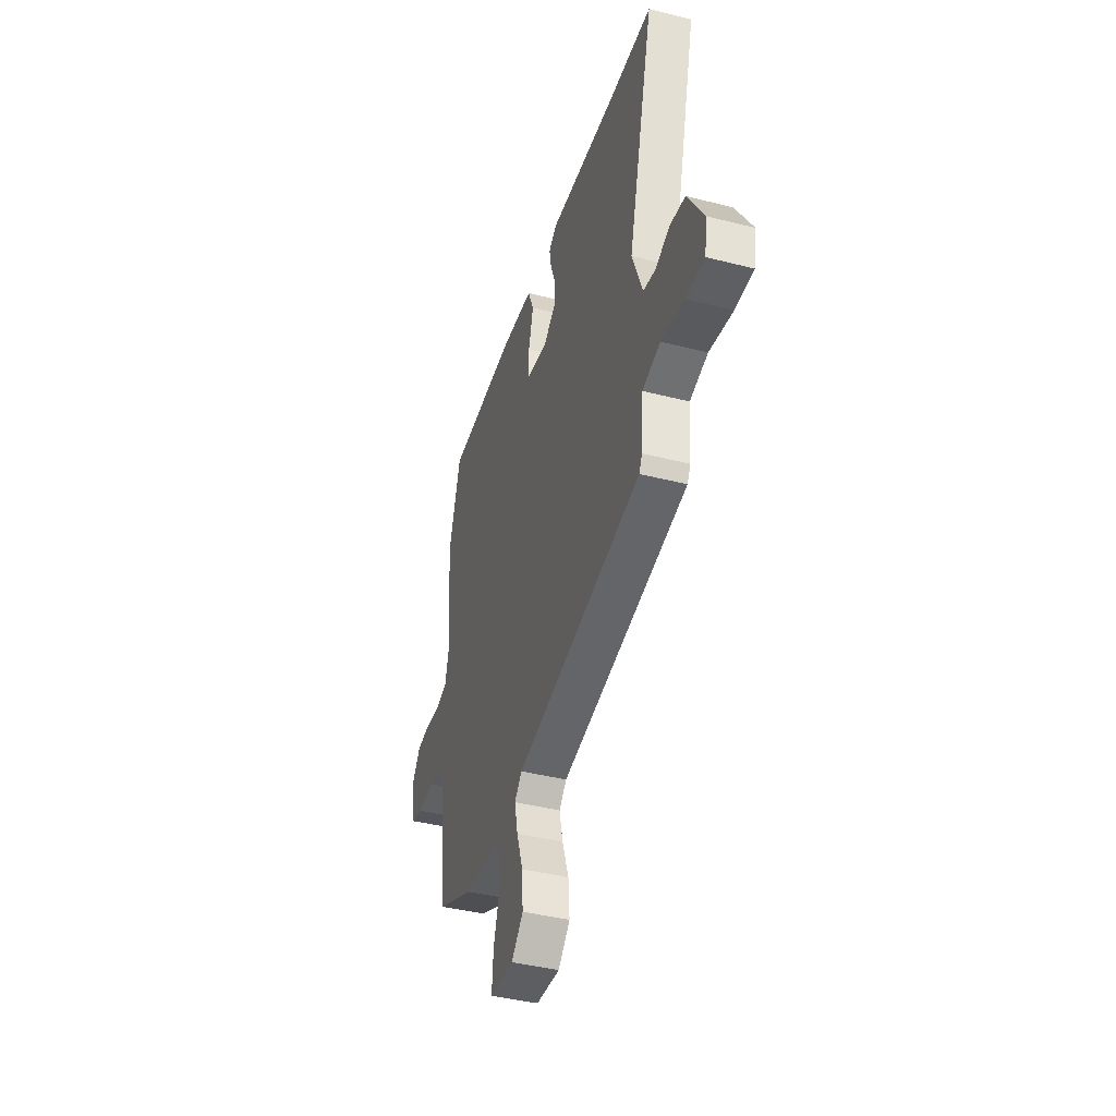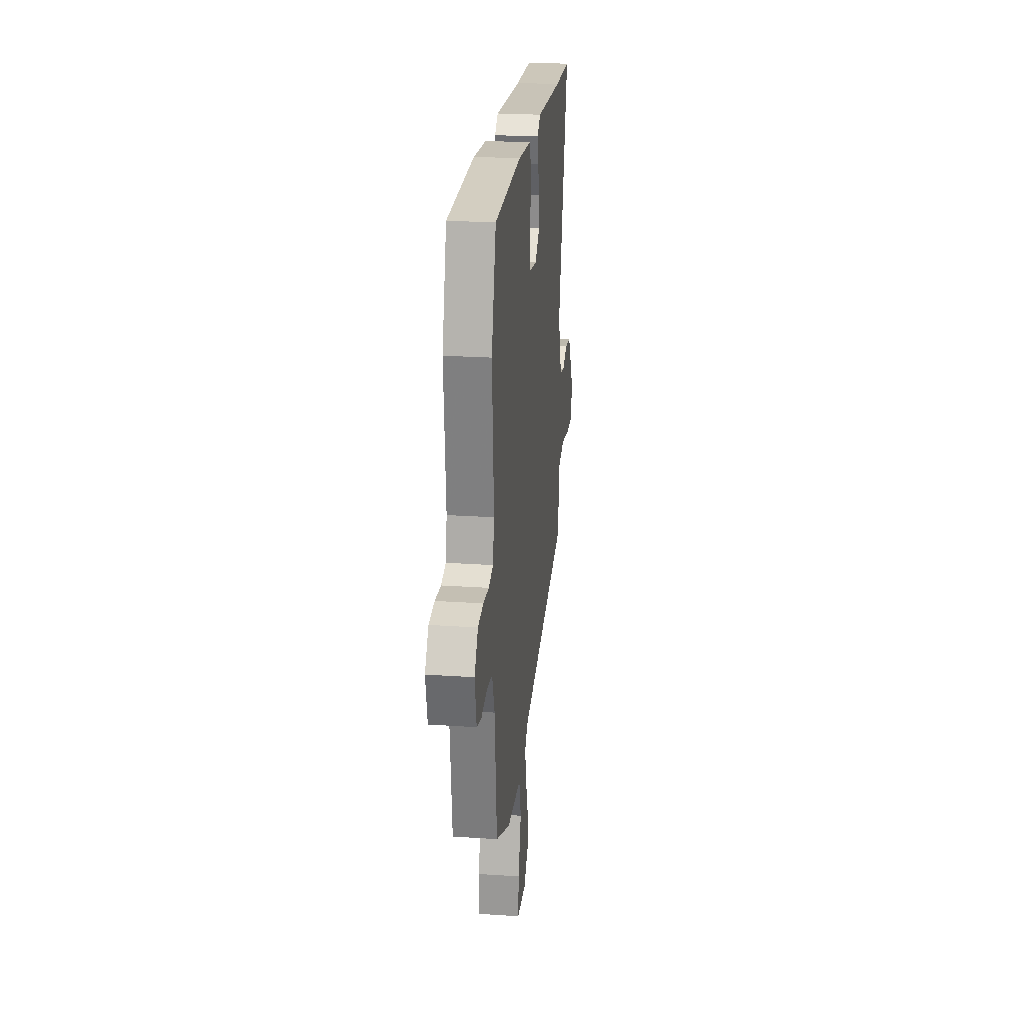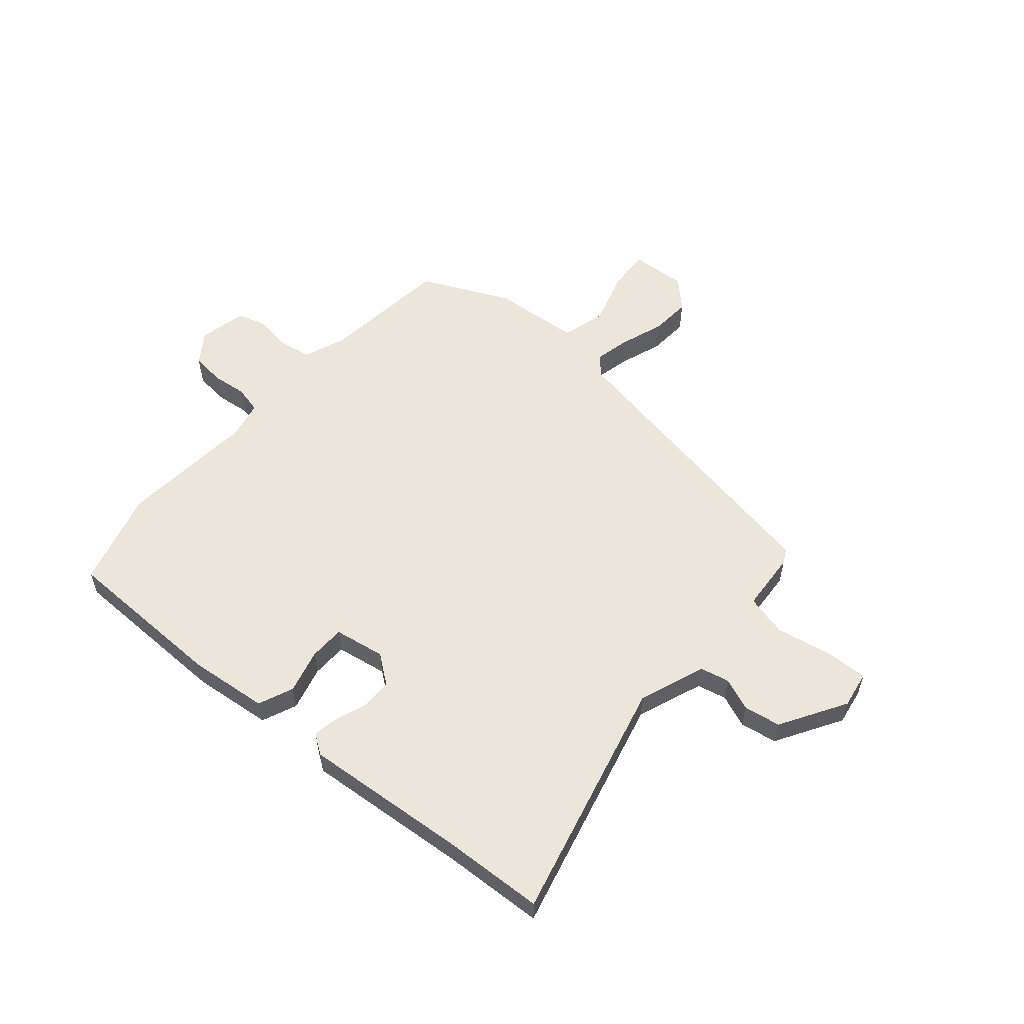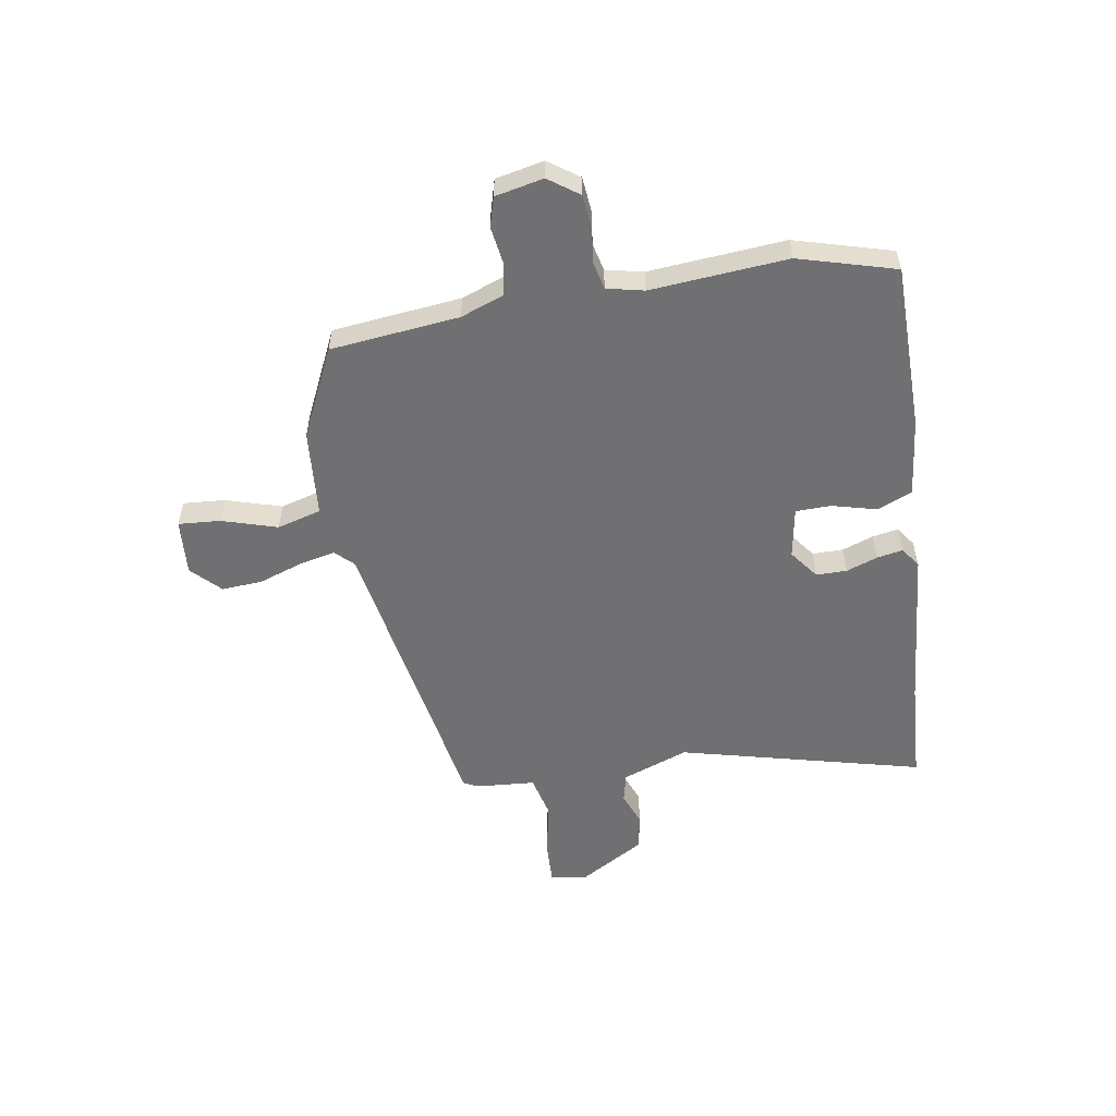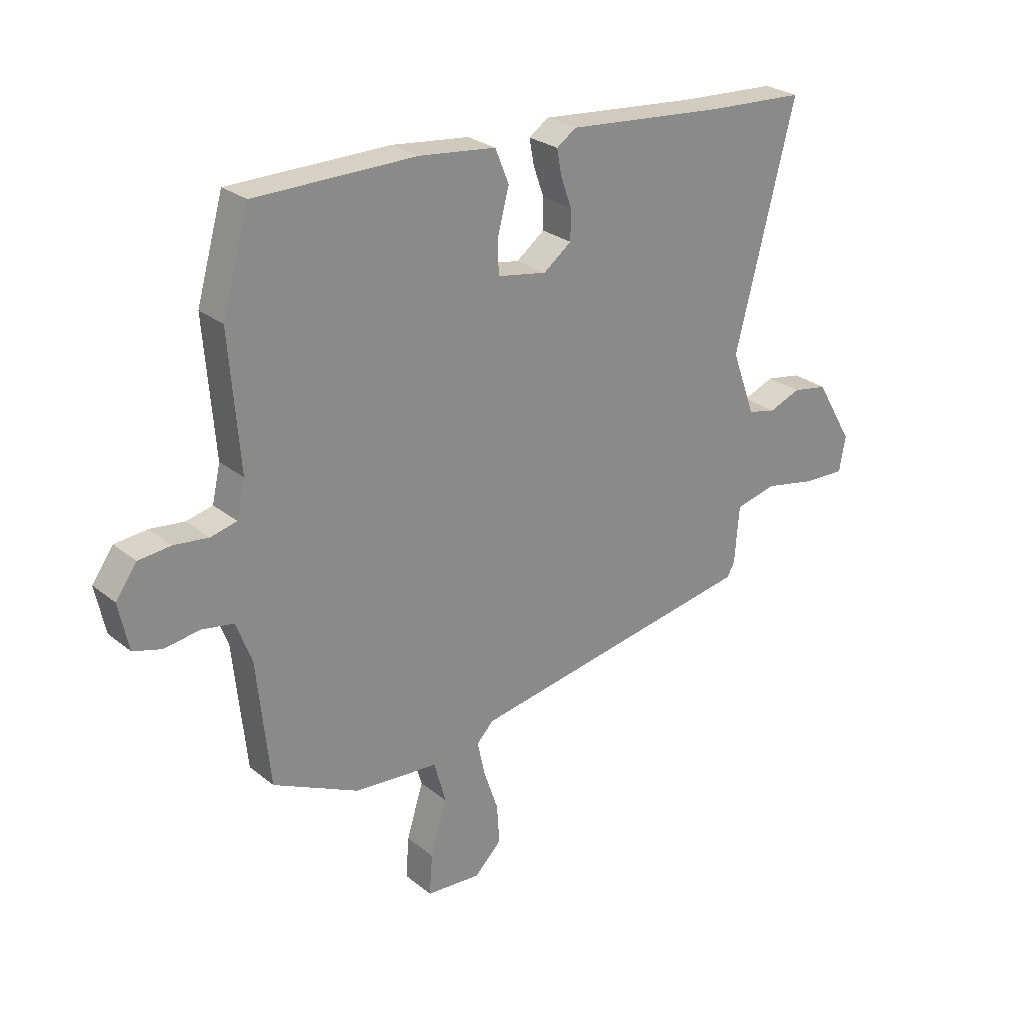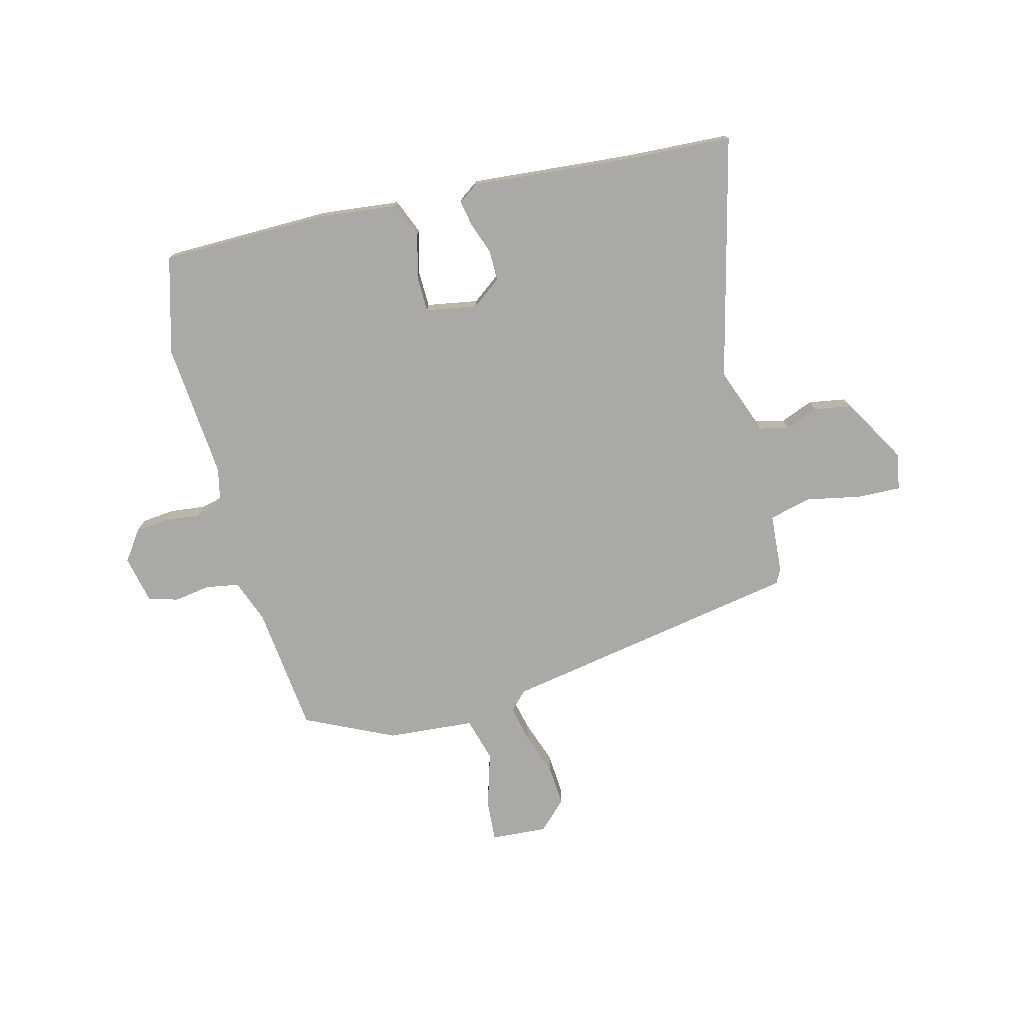
<metadata>
{"format":"obj","ext":"obj","renderer":"f3d","projection":"perspective","resolution":1024,"background":"white","views":[{"elev":-41.8,"azim":73.0,"up":"+Z"},{"elev":24.7,"azim":-83.7,"up":"+Z"},{"elev":56.6,"azim":41.1,"up":"+Y"},{"elev":-55.0,"azim":-80.5,"up":"+Y"},{"elev":26.5,"azim":-39.0,"up":"+Z"},{"elev":-75.3,"azim":14.7,"up":"+Y"}]}
</metadata>
<code>
v -0.539 0.07 0.364
v -0.487 0.07 0.546
v -0.174 0.07 0.548
v -0.025 0.07 0.531
v 0.002 0.07 0.465
v -0.02 0.07 0.382
v -0.019 0.07 0.315
v 0.077 0.07 0.298
v 0.132 0.07 0.339
v 0.132 0.07 0.397
v 0.111 0.07 0.456
v 0.102 0.07 0.505
v 0.14 0.07 0.531
v 0.449 0.07 0.503
v 0.641 0.07 0.492
v 0.525 0.07 0.035
v 0.571 0.07 -0.09
v 0.626 0.07 -0.103
v 0.688 0.07 -0.079
v 0.757 0.07 -0.091
v 0.83 0.07 -0.215
v 0.818 0.07 -0.284
v 0.737 0.07 -0.281
v 0.634 0.07 -0.26
v 0.554 0.07 -0.279
v 0.545 0.07 -0.392
v 0.531 0.07 -0.418
v -0.036 0.07 -0.516
v -0.069 0.07 -0.55
v -0.054 0.07 -0.618
v -0.026 0.07 -0.7
v -0.021 0.07 -0.777
v -0.074 0.07 -0.829
v -0.18 0.07 -0.821
v -0.174 0.07 -0.742
v -0.142 0.07 -0.638
v -0.165 0.07 -0.555
v -0.329 0.07 -0.541
v -0.496 0.07 -0.461
v -0.521 0.07 -0.219
v -0.551 0.07 -0.138
v -0.613 0.07 -0.127
v -0.682 0.07 -0.137
v -0.737 0.07 -0.121
v -0.756 0.07 -0.03
v -0.715 0.07 0.027
v -0.652 0.07 0.033
v -0.586 0.07 0.025
v -0.535 0.07 0.037
v -0.519 0.07 0.107
v -0.539 0 0.364
v -0.487 0 0.546
v -0.174 0 0.548
v -0.025 0 0.531
v 0.002 0 0.465
v -0.02 0 0.382
v -0.019 0 0.315
v 0.077 0 0.298
v 0.132 0 0.339
v 0.132 0 0.397
v 0.111 0 0.456
v 0.102 0 0.505
v 0.14 0 0.531
v 0.449 0 0.503
v 0.641 0 0.492
v 0.525 0 0.035
v 0.571 0 -0.09
v 0.626 0 -0.103
v 0.688 0 -0.079
v 0.757 0 -0.091
v 0.83 0 -0.215
v 0.818 0 -0.284
v 0.737 0 -0.281
v 0.634 0 -0.26
v 0.554 0 -0.279
v 0.545 0 -0.392
v 0.531 0 -0.418
v -0.036 0 -0.516
v -0.069 0 -0.55
v -0.054 0 -0.618
v -0.026 0 -0.7
v -0.021 0 -0.777
v -0.074 0 -0.829
v -0.18 0 -0.821
v -0.174 0 -0.742
v -0.142 0 -0.638
v -0.165 0 -0.555
v -0.329 0 -0.541
v -0.496 0 -0.461
v -0.521 0 -0.219
v -0.551 0 -0.138
v -0.613 0 -0.127
v -0.682 0 -0.137
v -0.737 0 -0.121
v -0.756 0 -0.03
v -0.715 0 0.027
v -0.652 0 0.033
v -0.586 0 0.025
v -0.535 0 0.037
v -0.519 0 0.107
f 45 46 47 48
f 45 48 49
f 42 43 44 45
f 41 42 45 49
f 40 41 49 50
f 37 38 39 40
f 33 34 35 36
f 33 36 37
f 30 31 32 33
f 29 30 33 37
f 28 29 37 40
f 25 26 27 28
f 21 22 23 24
f 19 20 21 24
f 18 19 24 25
f 17 18 25 28
f 14 15 16
f 12 13 14 16
f 10 11 12 16
f 9 10 16 17
f 8 9 17 28
f 3 4 5 6
f 3 6 7
f 50 1 2 3
f 50 3 7
f 28 40 50
f 7 8 28 50
f 98 97 96 95
f 99 98 95
f 95 94 93 92
f 99 95 92 91
f 100 99 91 90
f 90 89 88 87
f 86 85 84 83
f 87 86 83
f 83 82 81 80
f 87 83 80 79
f 90 87 79 78
f 78 77 76 75
f 74 73 72 71
f 74 71 70 69
f 75 74 69 68
f 78 75 68 67
f 66 65 64
f 66 64 63 62
f 66 62 61 60
f 67 66 60 59
f 78 67 59 58
f 56 55 54 53
f 57 56 53
f 53 52 51 100
f 57 53 100
f 100 90 78
f 100 78 58 57
f 1 51 52 2
f 2 52 53 3
f 3 53 54 4
f 4 54 55 5
f 5 55 56 6
f 6 56 57 7
f 7 57 58 8
f 8 58 59 9
f 9 59 60 10
f 10 60 61 11
f 11 61 62 12
f 12 62 63 13
f 13 63 64 14
f 14 64 65 15
f 15 65 66 16
f 16 66 67 17
f 17 67 68 18
f 18 68 69 19
f 19 69 70 20
f 20 70 71 21
f 21 71 72 22
f 22 72 73 23
f 23 73 74 24
f 24 74 75 25
f 25 75 76 26
f 26 76 77 27
f 27 77 78 28
f 28 78 79 29
f 29 79 80 30
f 30 80 81 31
f 31 81 82 32
f 32 82 83 33
f 33 83 84 34
f 34 84 85 35
f 35 85 86 36
f 36 86 87 37
f 37 87 88 38
f 38 88 89 39
f 39 89 90 40
f 40 90 91 41
f 41 91 92 42
f 42 92 93 43
f 43 93 94 44
f 44 94 95 45
f 45 95 96 46
f 46 96 97 47
f 47 97 98 48
f 48 98 99 49
f 49 99 100 50
f 50 100 51 1

</code>
